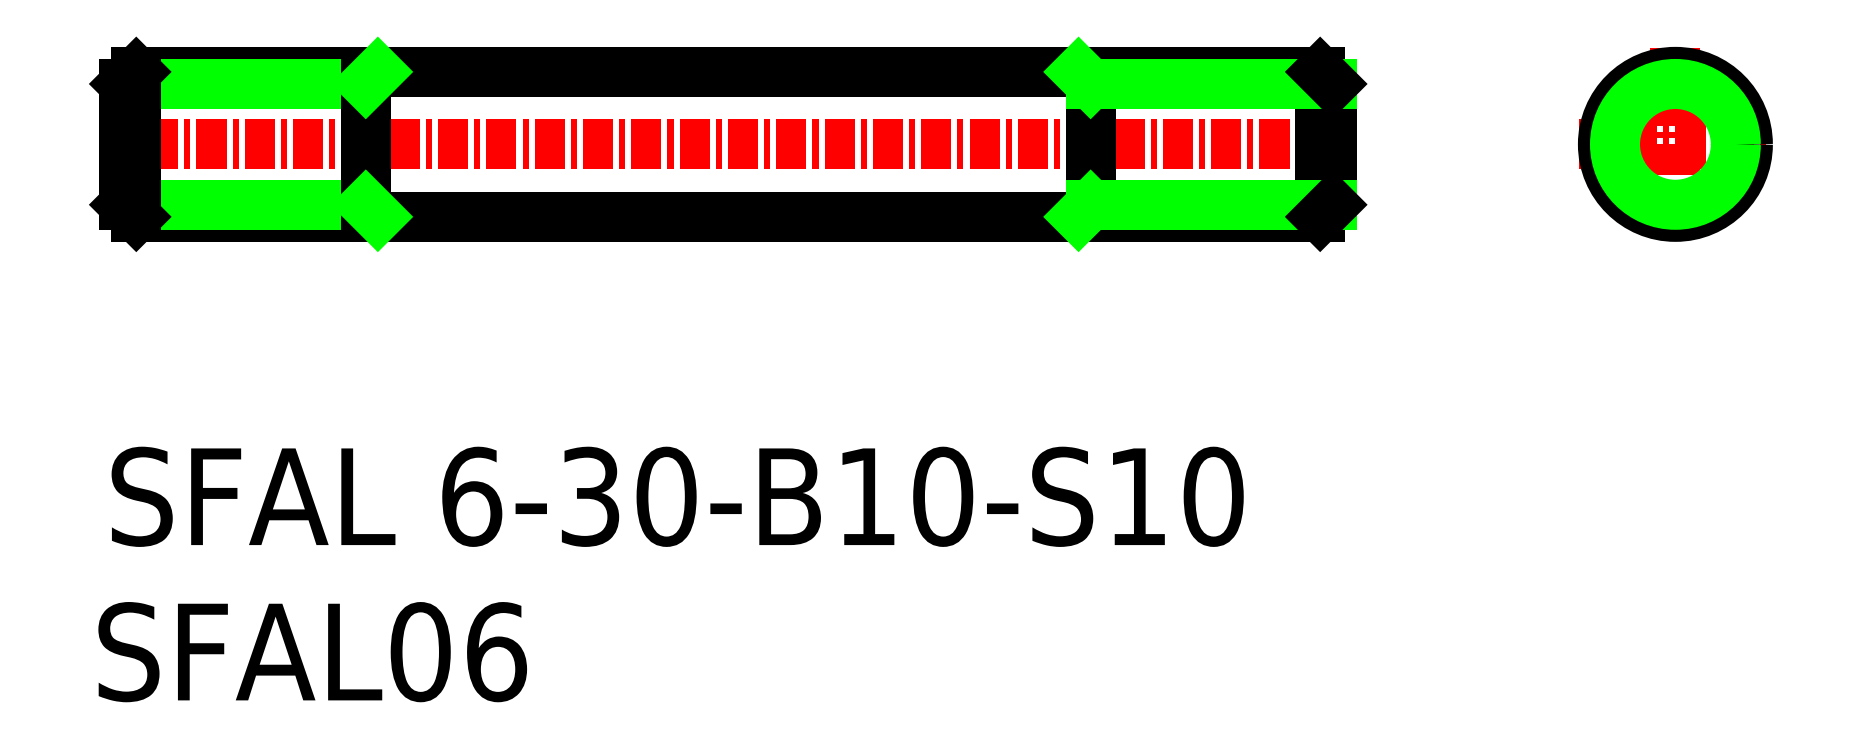
<metadata>
{"format":"dxf","ext":"dxf","renderer":"ezdxf+matplotlib","layout":"modelspace","background":"white","min_lineweight":24,"dpi":150}
</metadata>
<code>
0
SECTION
2
ENTITIES
0
LINE
8
0
10
167.9
20
140.8
30
0
11
216.9
21
140.8
31
0
0
LINE
8
0
10
167.9
20
134.8
30
0
11
216.9
21
134.8
31
0
0
LINE
8
CENTER
10
166.4
20
137.8
30
0
11
218.3
21
137.8
31
0
0
TEXT
8
0
10
166.6
20
121.3
30
0
40
4
1
SFAL 6-30-B10-S10
0
TEXT
8
0
10
166
20
114.8
30
0
40
4
1
SFAL06
0
LINE
8
0
10
167.4
20
135.3
30
0
11
177.4
21
135.3
31
0
0
LINE
8
0
10
167.4
20
140.3
30
0
11
177.4
21
140.3
31
0
0
LINE
8
0
10
167.9
20
134.8
30
0
11
167.9
21
140.8
31
0
0
LINE
8
0
10
167.4
20
135.3
30
0
11
167.4
21
140.3
31
0
0
LINE
8
0
10
167.4
20
135.3
30
0
11
167.9
21
134.8
31
0
0
LINE
8
0
10
167.4
20
140.3
30
0
11
167.9
21
140.8
31
0
0
LINE
8
0
10
177.4
20
140.8
30
0
11
177.4
21
134.8
31
0
0
LINE
8
0
10
177.4
20
135.3
30
0
11
177.9
21
134.8
31
0
0
LINE
8
0
10
177.4
20
140.3
30
0
11
177.9
21
140.8
31
0
0
LINE
8
0
10
207.4
20
139.1
30
0
11
207.4
21
139.1
31
0
0
LINE
8
CENTER
10
227.6
20
137.8
30
0
11
235.6
21
137.8
31
0
0
LINE
8
CENTER
10
231.6
20
141.8
30
0
11
231.6
21
133.8
31
0
0
CIRCLE
8
0
10
231.6
20
137.8
30
0
40
3
0
CIRCLE
8
0
10
231.6
20
137.8
30
0
40
2.5
0
LINE
8
0
10
207.4
20
140.8
30
0
11
207.4
21
134.8
31
0
0
LINE
8
0
10
217.4
20
135.3
30
0
11
217.4
21
140.3
31
0
0
LINE
8
0
10
216.9
20
134.8
30
0
11
216.9
21
140.8
31
0
0
LINE
8
0
10
217.4
20
135.3
30
0
11
207.4
21
135.3
31
0
0
LINE
8
0
10
217.4
20
135.3
30
0
11
216.9
21
134.8
31
0
0
LINE
8
0
10
207.4
20
135.3
30
0
11
206.9
21
134.8
31
0
0
LINE
8
0
10
217.4
20
140.3
30
0
11
207.4
21
140.3
31
0
0
LINE
8
0
10
217.4
20
140.3
30
0
11
216.9
21
140.8
31
0
0
LINE
8
0
10
207.4
20
140.3
30
0
11
206.9
21
140.8
31
0
0
ENDSEC
0
EOF

</code>
